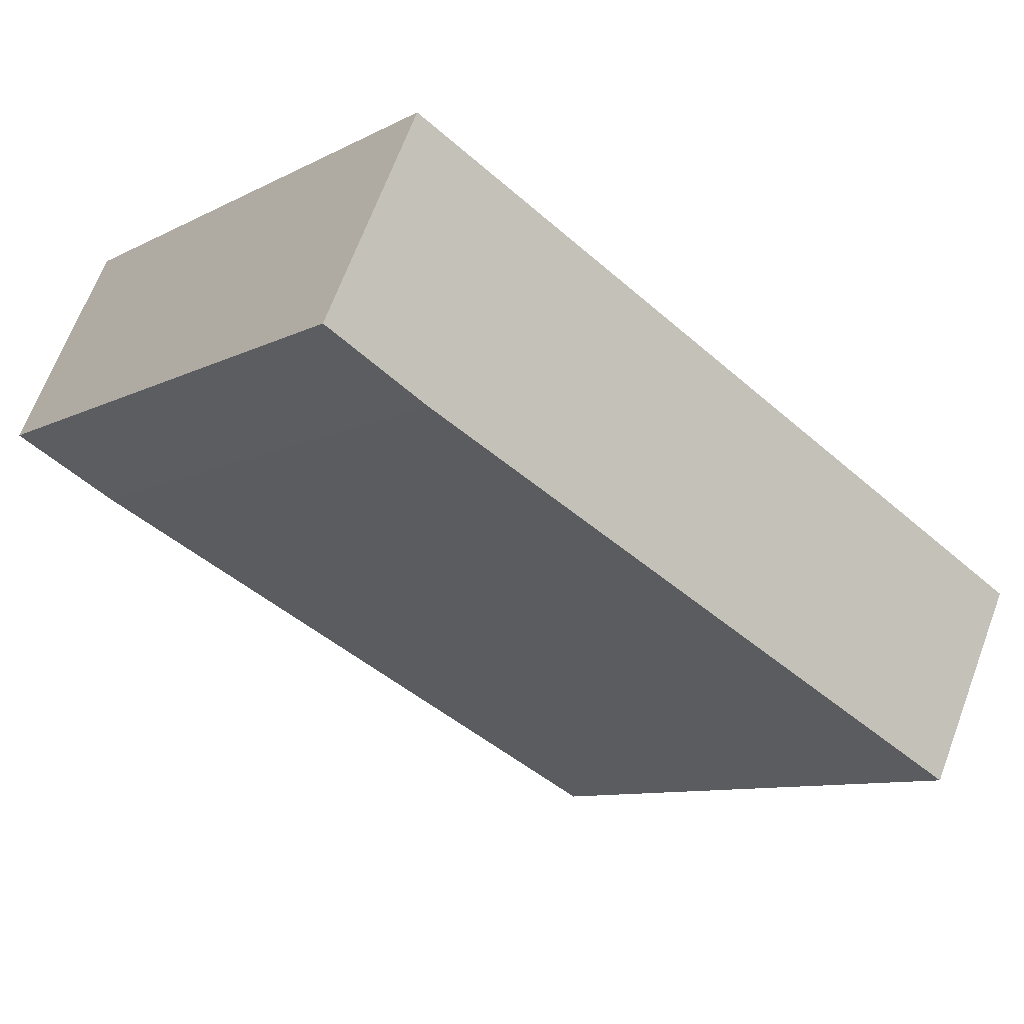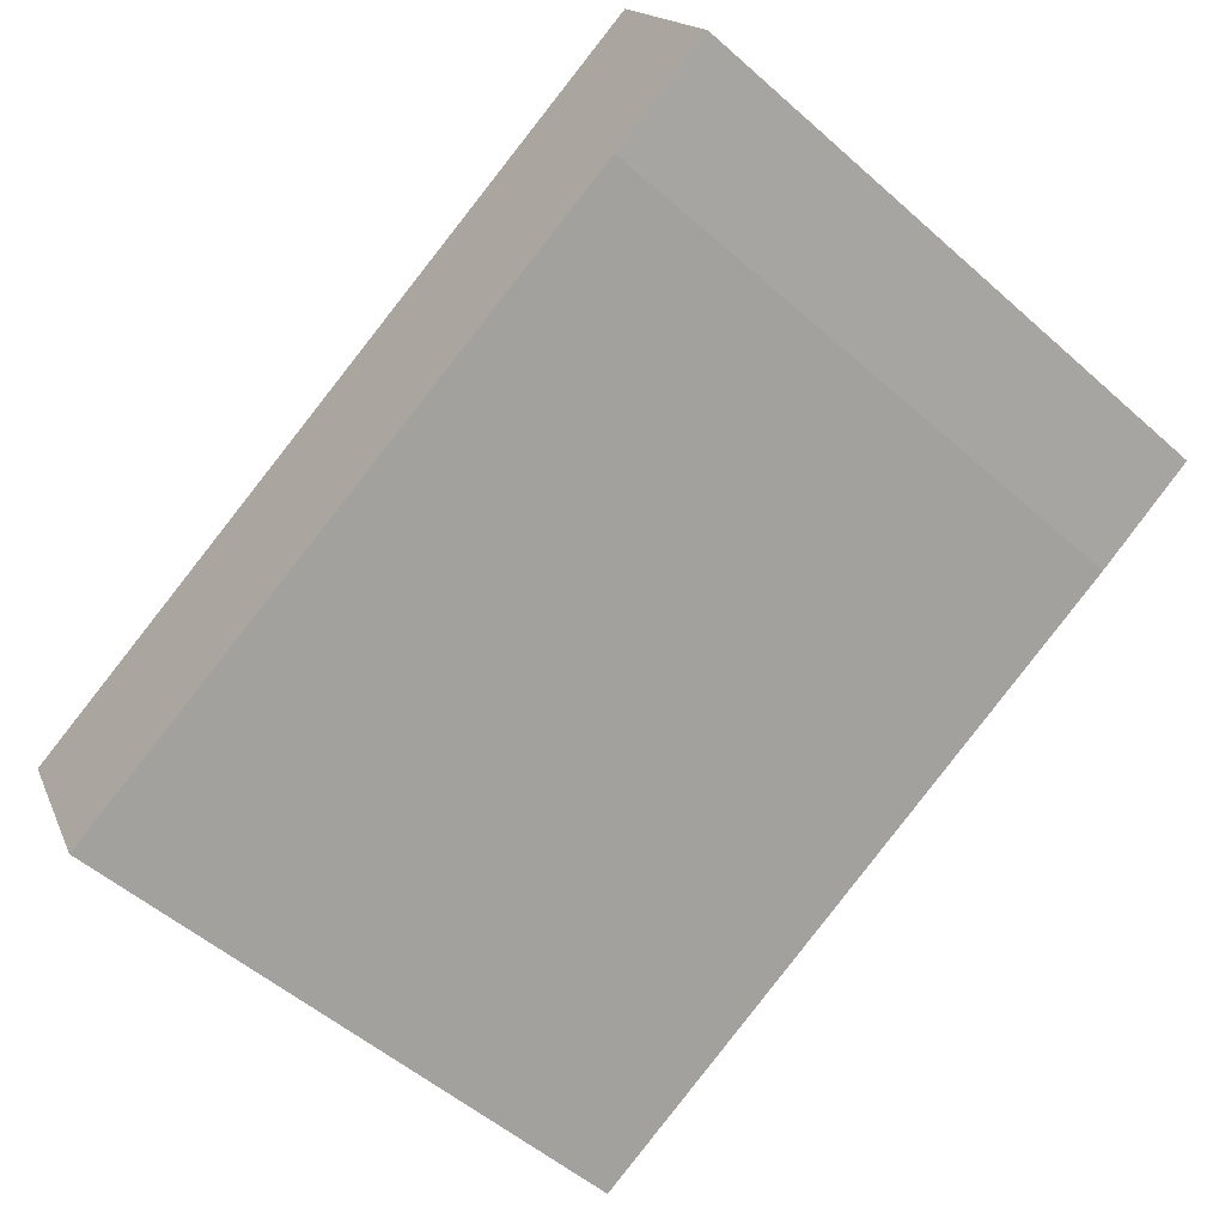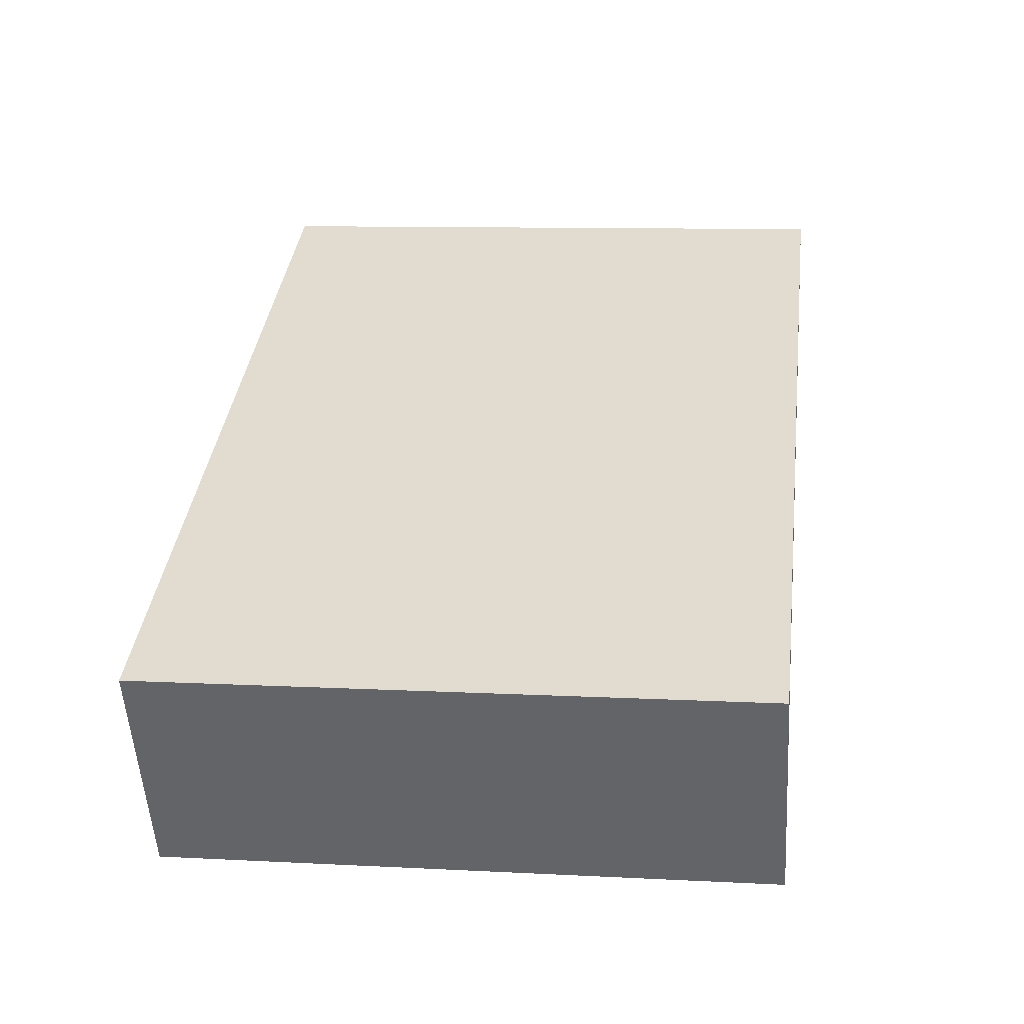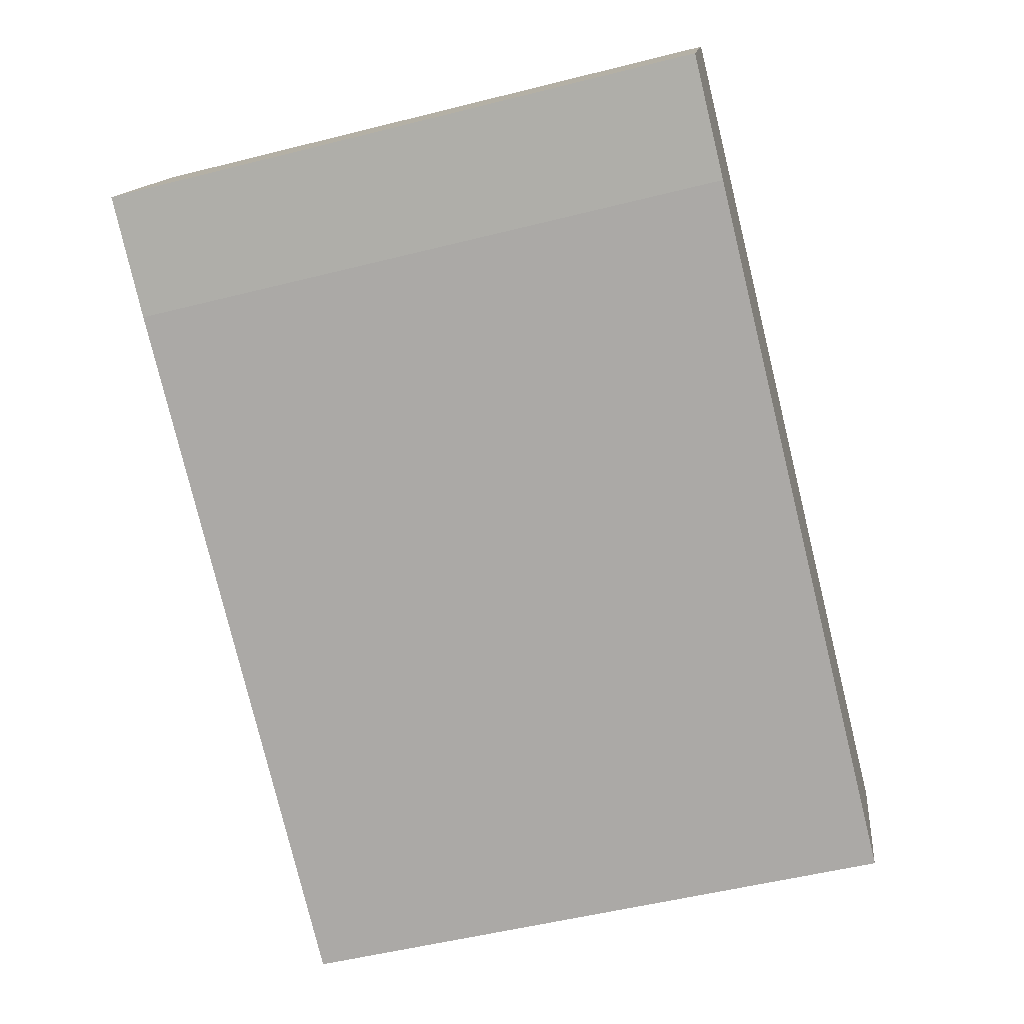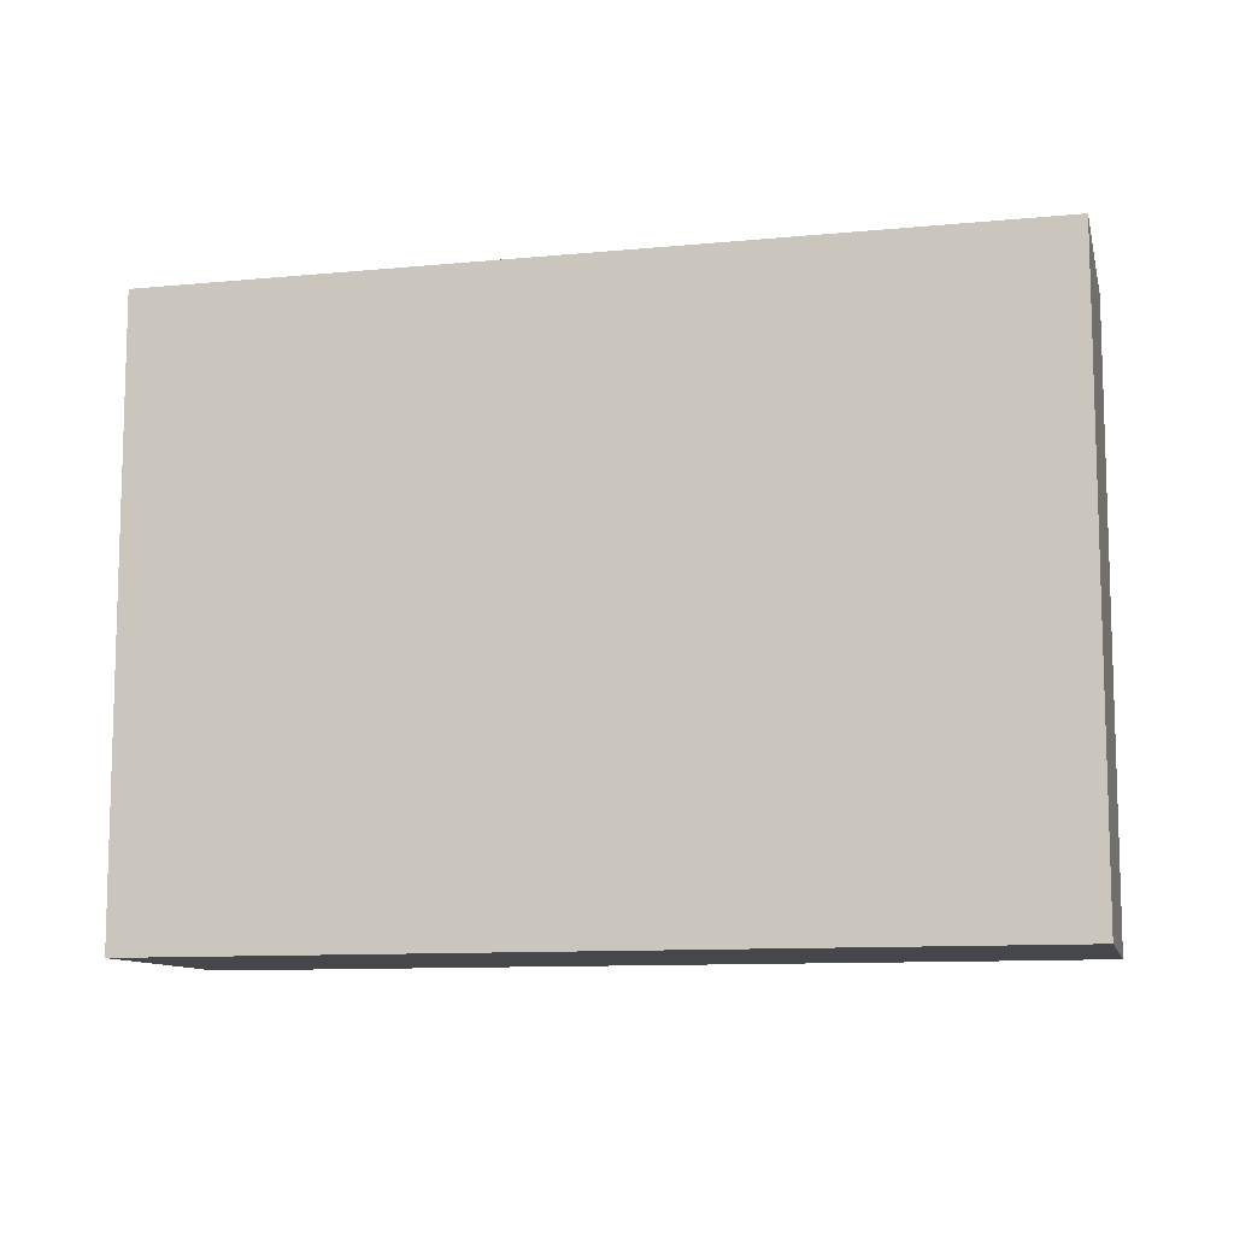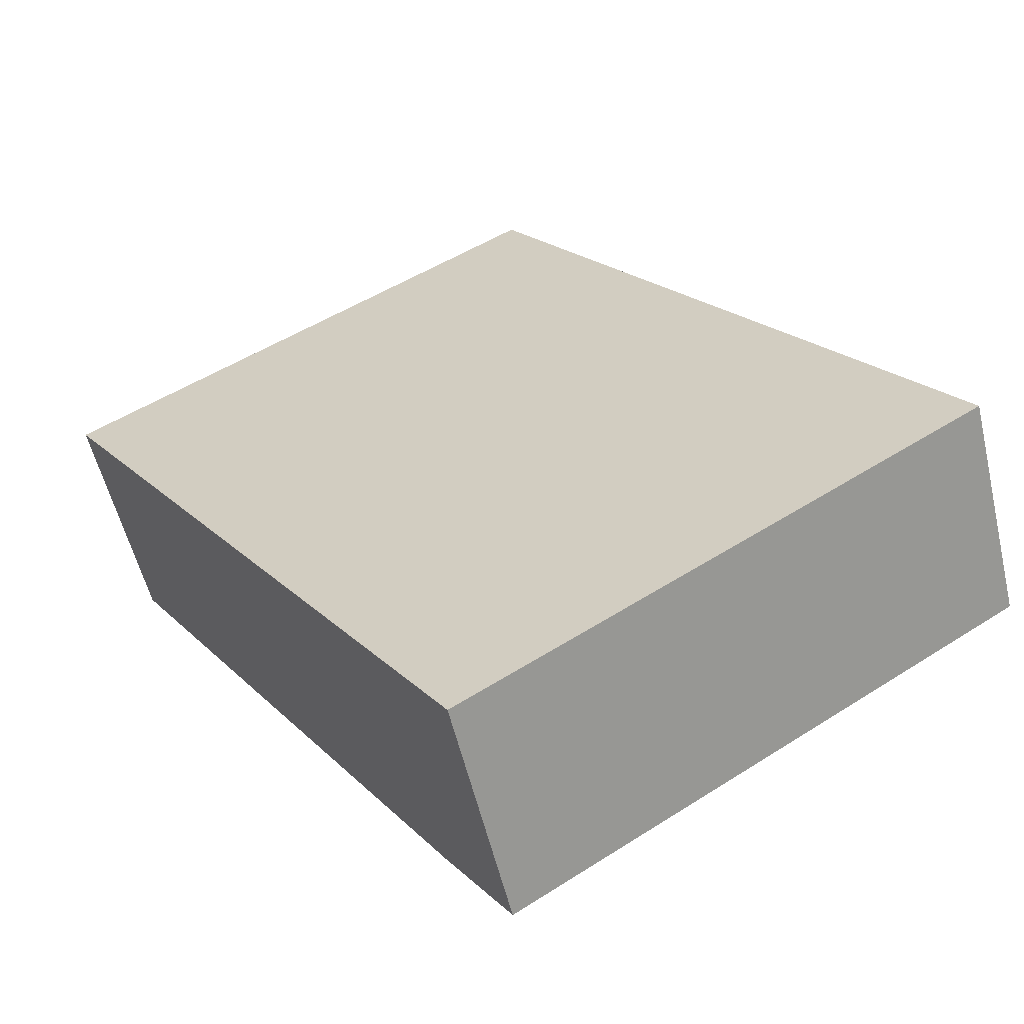
<metadata>
{"format":"obj","ext":"obj","renderer":"f3d","projection":"perspective","resolution":1024,"background":"white","views":[{"elev":-9.5,"azim":142.5,"up":"+Z"},{"elev":-53.9,"azim":46.9,"up":"+Z"},{"elev":10.1,"azim":-82.4,"up":"+Z"},{"elev":-52.4,"azim":105.2,"up":"+Z"},{"elev":-10.5,"azim":-12.0,"up":"+Y"},{"elev":50.9,"azim":55.2,"up":"+Z"}]}
</metadata>
<code>
v  0 3.649 2.234e-16
v  4.597 3.649 0.647
v  0.643 3.649 -1.231
v  4.681 3.649 2.267
v  5.265 3.649 0.996
v  0.643 7.538e-17 -1.231
v  0 0 0
v  4.681 -1.388e-16 2.267
v  5.265 -6.099e-17 0.996
v  4.597 -3.962e-17 0.647
g defaultobject
f 1 2 3
f 2 1 4
f 2 4 5
f 6 1 3
f 1 6 7
f 7 4 1
f 4 7 8
f 8 5 4
f 5 8 9
f 10 3 2
f 3 10 6
f 9 2 5
f 2 9 10
f 6 8 7
f 8 6 10
f 8 10 9

</code>
